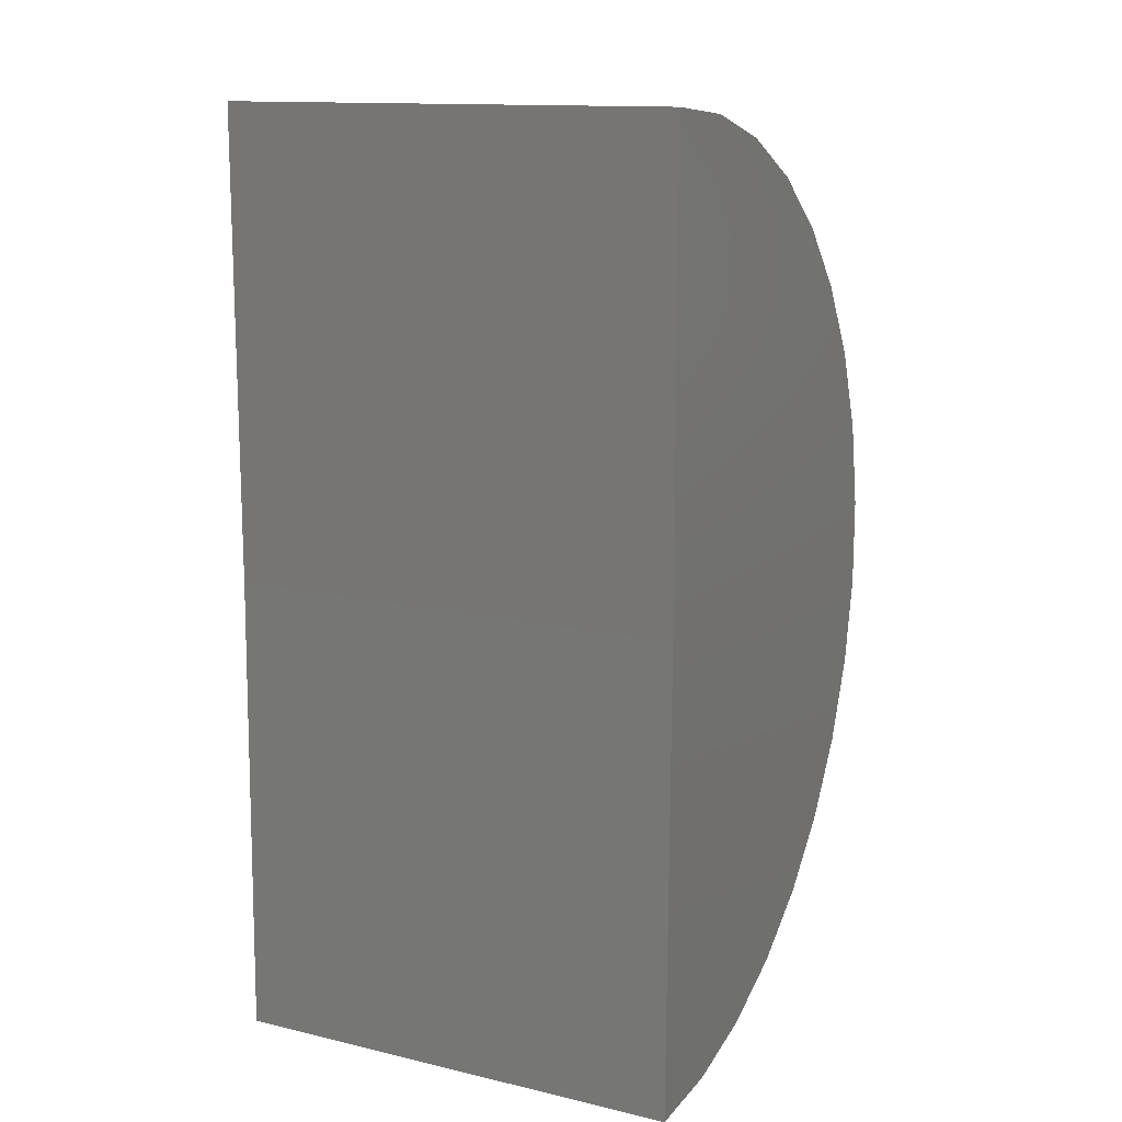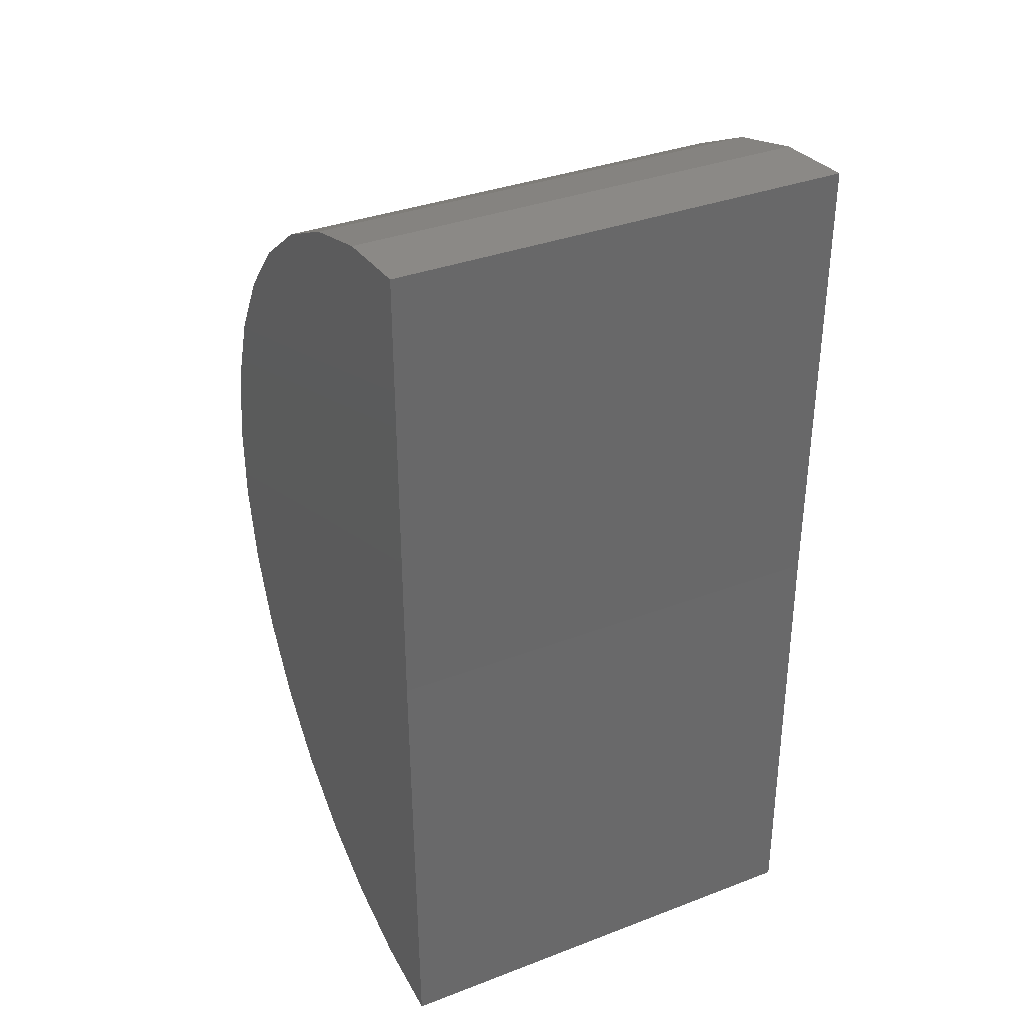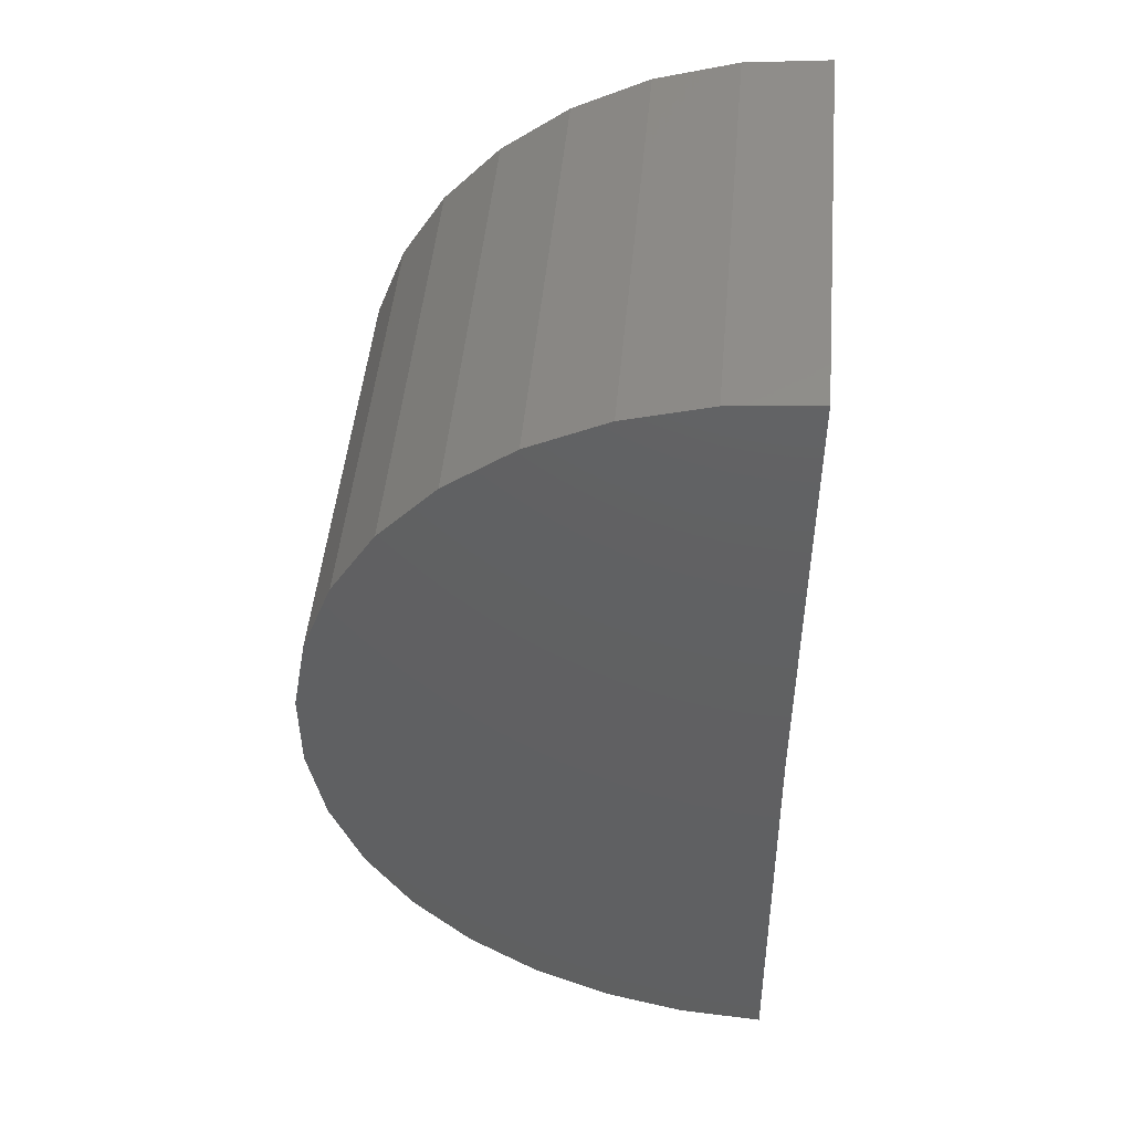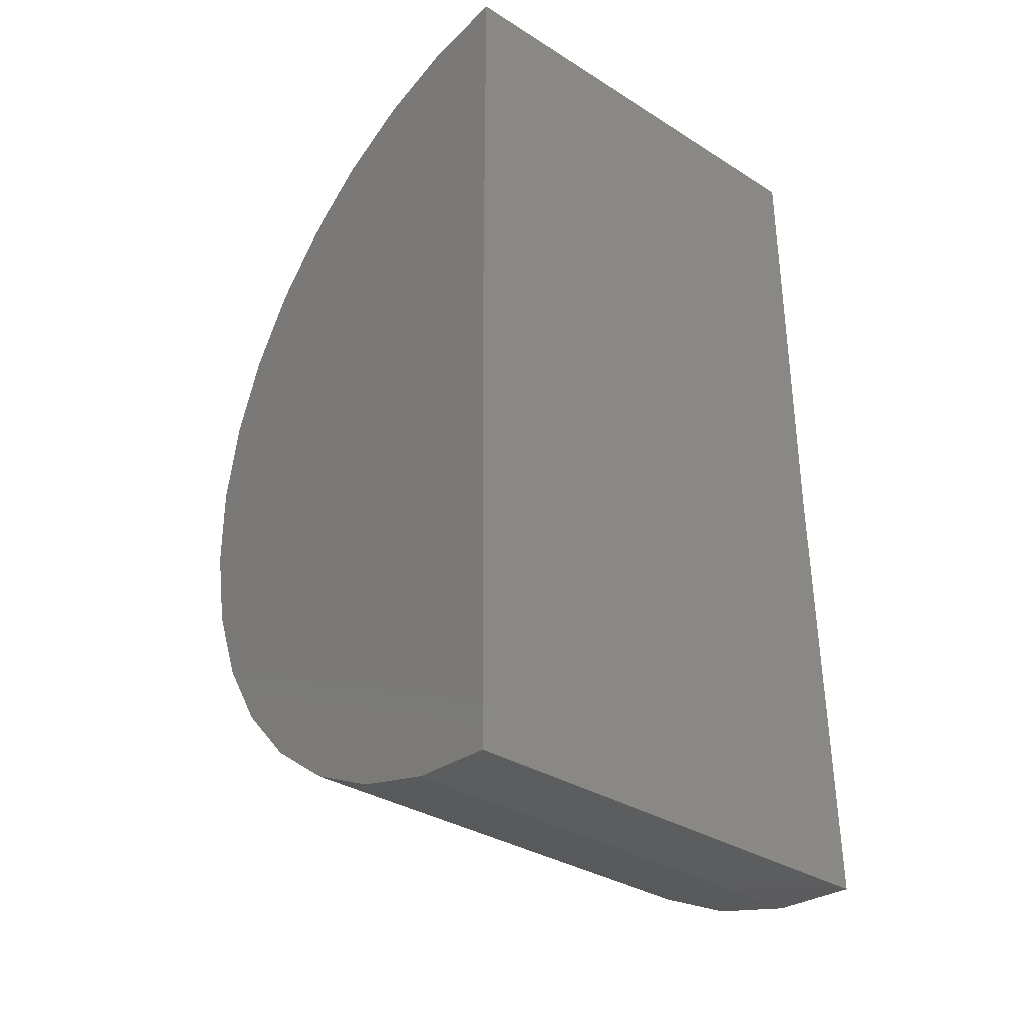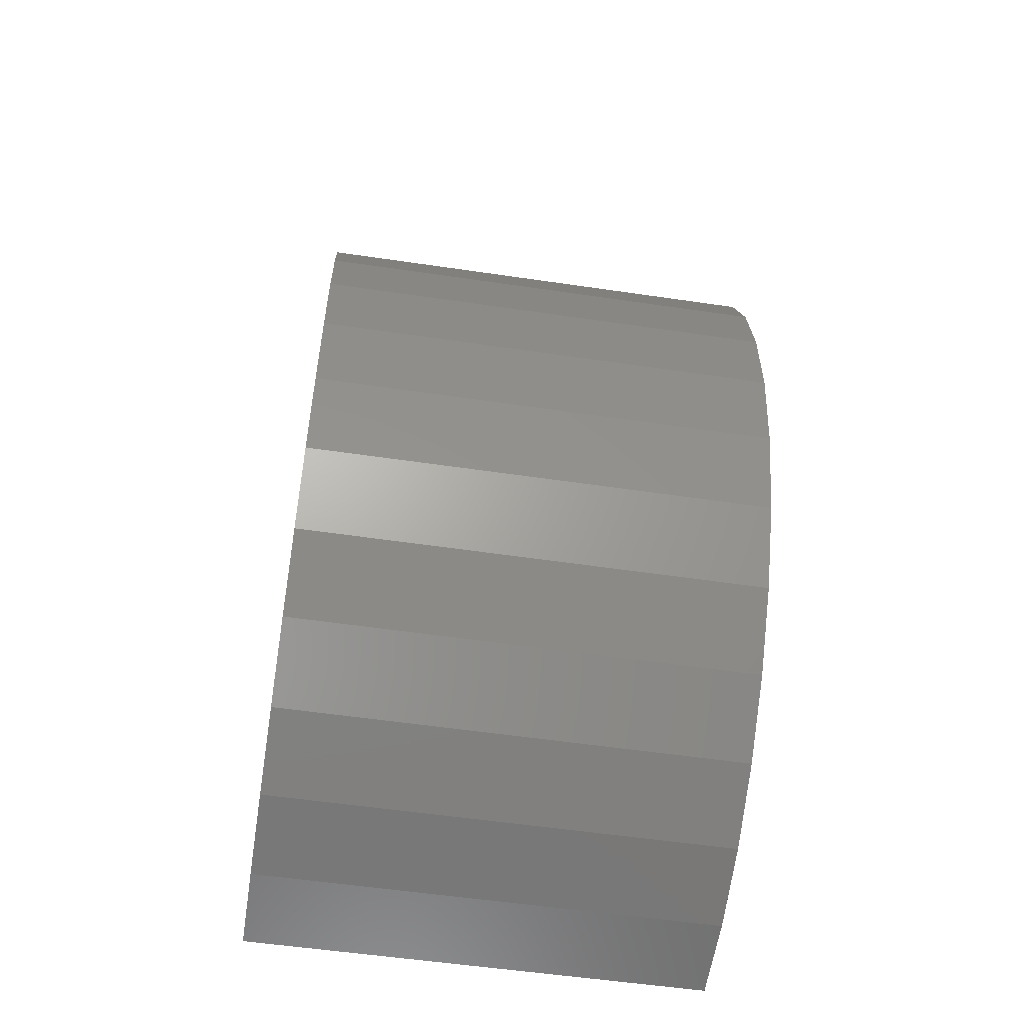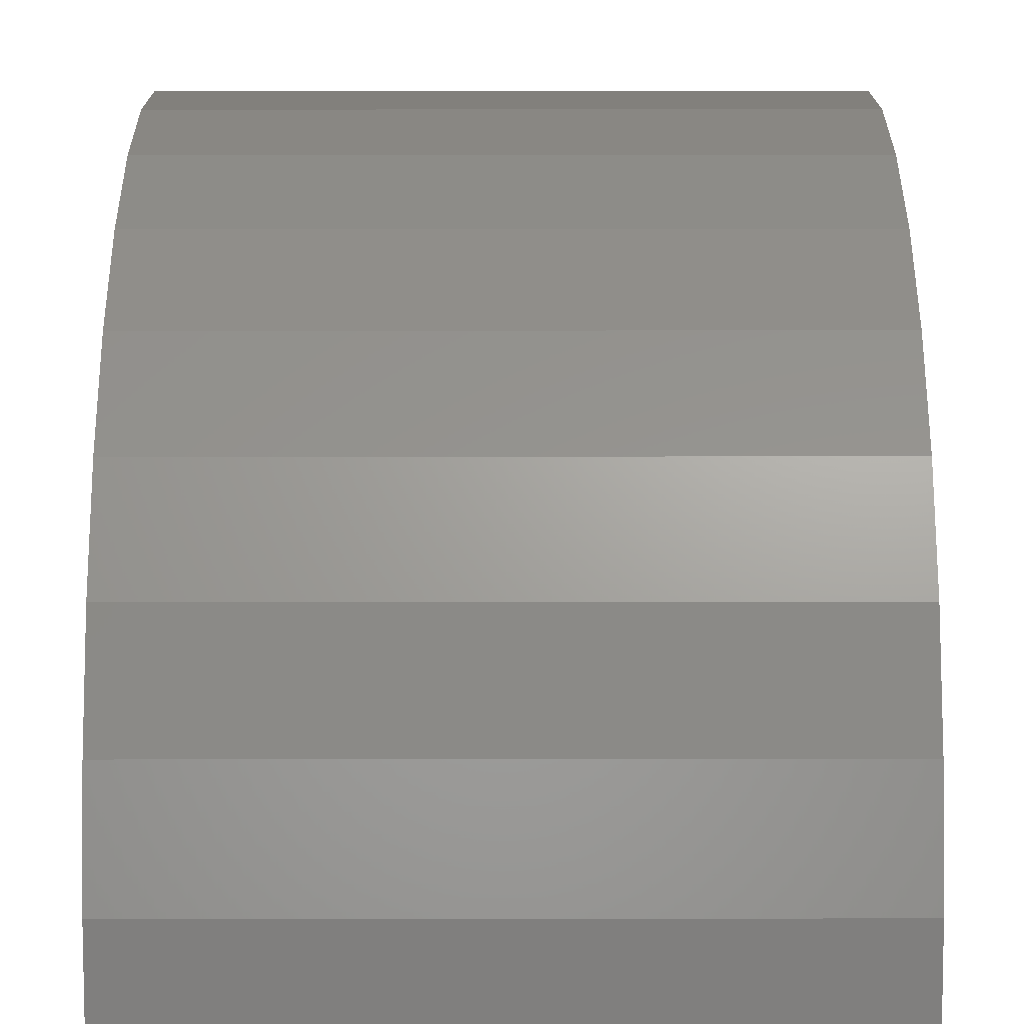
<metadata>
{"format":"stl","ext":"stl","renderer":"f3d","projection":"perspective","resolution":1024,"background":"white","views":[{"elev":13.4,"azim":-152.3,"up":"+Y"},{"elev":35.4,"azim":153.3,"up":"+Y"},{"elev":47.8,"azim":95.2,"up":"+Y"},{"elev":-33.8,"azim":139.6,"up":"+Y"},{"elev":-55.8,"azim":-8.8,"up":"+Y"},{"elev":36.2,"azim":179.9,"up":"+Z"}]}
</metadata>
<code>
# stl→obj: 38 verts, 72 faces
v -0.1875 -0.1875 0
v 0.1875 -0.1875 0
v -0.1875 -0.5625 -0.00462
v 0.1875 -0.5625 -0.00462
v -0.1875 0.1875 0
v 0.1875 0.1875 0
v -0.1875 -0.2245 0.3732
v -0.1875 -0.1551 0.3736
v -0.1875 -0.08671 0.3612
v -0.1875 -0.5569 0.06463
v -0.1875 -0.5386 0.1317
v -0.1875 0.162 0.136
v -0.1875 0.1811 0.06917
v -0.1875 -0.2927 0.3599
v -0.1875 -0.02181 0.3364
v -0.1875 -0.3573 0.3343
v -0.1875 0.0374 0.3001
v -0.1875 -0.4161 0.2973
v -0.1875 0.08889 0.2534
v -0.1875 -0.467 0.25
v -0.1875 0.1309 0.1981
v -0.1875 -0.5083 0.1942
v 0.1875 -0.5569 0.06463
v 0.1875 -0.5386 0.1317
v 0.1875 -0.5083 0.1942
v 0.1875 -0.467 0.25
v 0.1875 -0.4161 0.2973
v 0.1875 -0.3573 0.3343
v 0.1875 -0.2927 0.3599
v 0.1875 -0.2245 0.3732
v 0.1875 -0.1551 0.3736
v 0.1875 -0.08671 0.3612
v 0.1875 -0.02181 0.3364
v 0.1875 0.0374 0.3001
v 0.1875 0.08889 0.2534
v 0.1875 0.1309 0.1981
v 0.1875 0.162 0.136
v 0.1875 0.1811 0.06917
f 1 2 3
f 3 2 4
f 1 5 2
f 2 5 6
f 7 8 9
f 10 11 12
f 10 12 13
f 10 13 5
f 10 5 1
f 10 1 3
f 7 9 14
f 14 9 15
f 14 15 16
f 16 15 17
f 16 17 18
f 18 17 19
f 18 19 20
f 20 19 21
f 20 21 22
f 22 21 12
f 22 12 11
f 3 4 10
f 10 4 23
f 10 23 11
f 11 23 24
f 11 24 22
f 22 24 25
f 22 25 20
f 20 25 26
f 20 26 18
f 18 26 27
f 18 27 16
f 16 27 28
f 16 28 14
f 14 28 29
f 14 29 7
f 7 29 30
f 7 30 8
f 8 30 31
f 8 31 9
f 9 31 32
f 9 32 15
f 15 32 33
f 15 33 17
f 17 33 34
f 17 34 19
f 19 34 35
f 19 35 21
f 21 35 36
f 21 36 12
f 12 36 37
f 12 37 13
f 13 37 38
f 13 38 5
f 5 38 6
f 32 31 30
f 23 4 2
f 23 2 6
f 23 6 38
f 23 38 37
f 23 37 24
f 24 37 25
f 25 37 36
f 25 36 26
f 26 36 35
f 26 35 27
f 27 35 34
f 27 34 28
f 28 34 33
f 28 33 29
f 29 33 32
f 29 32 30

</code>
